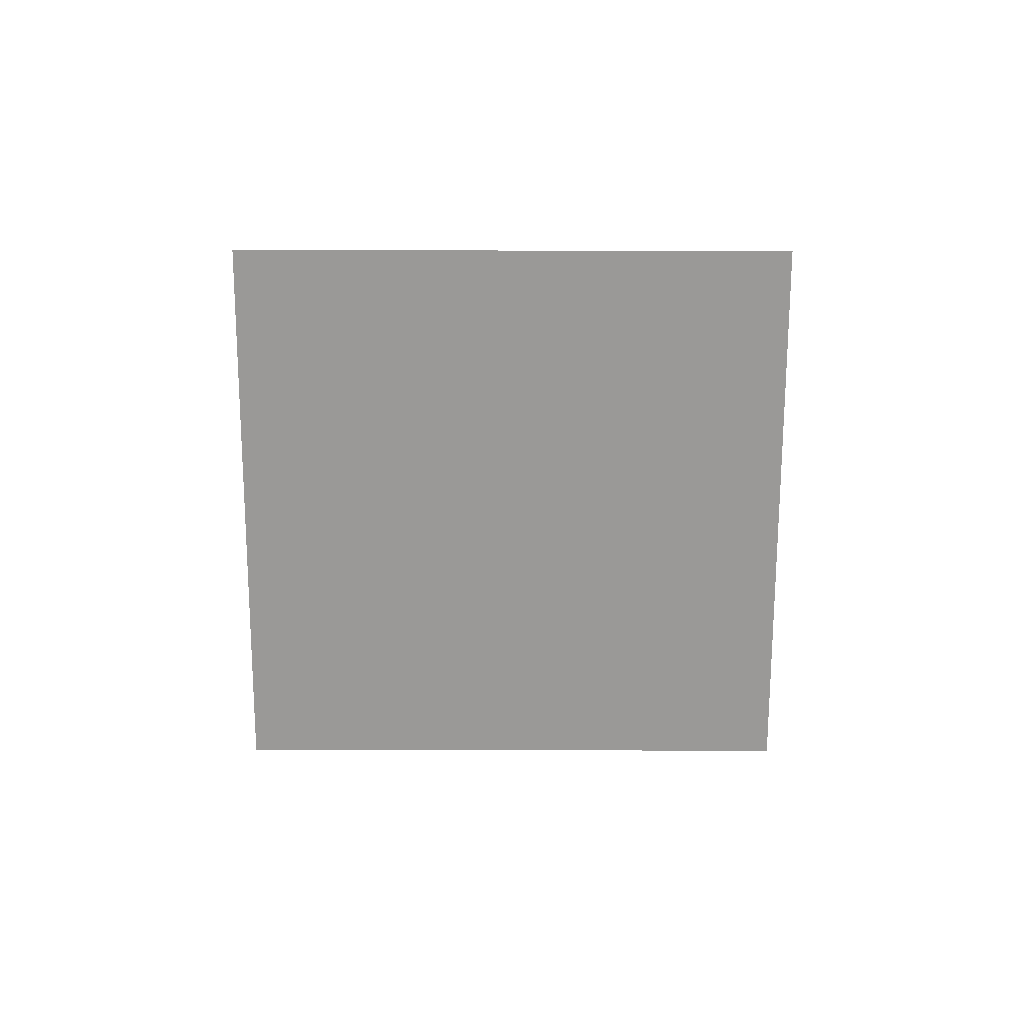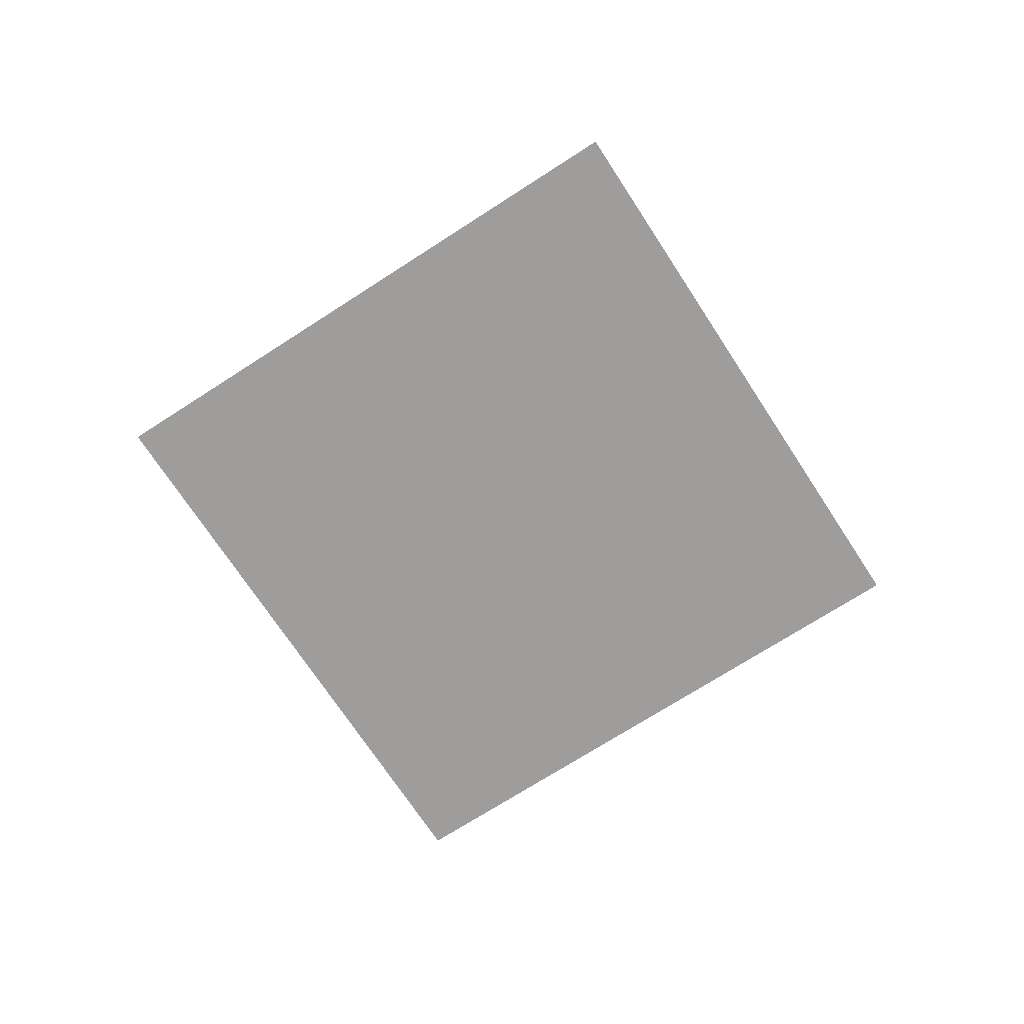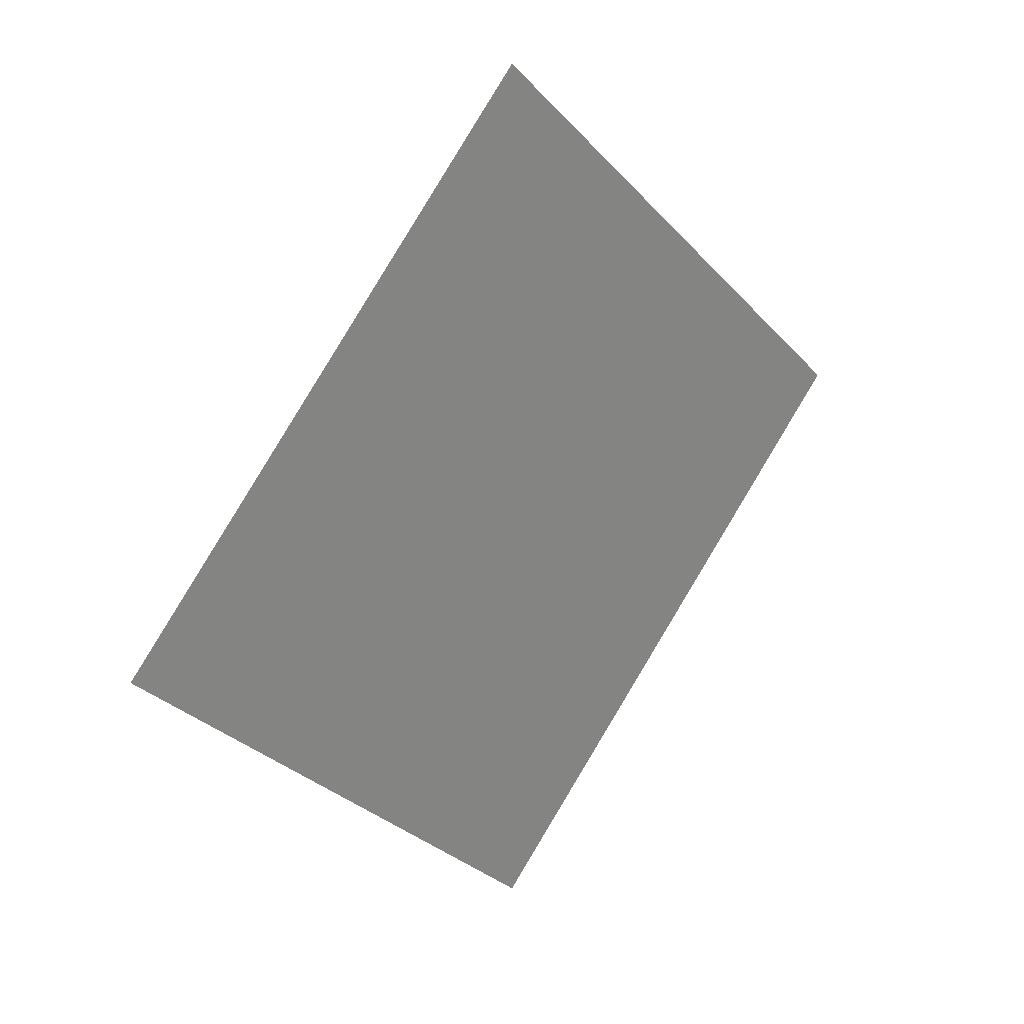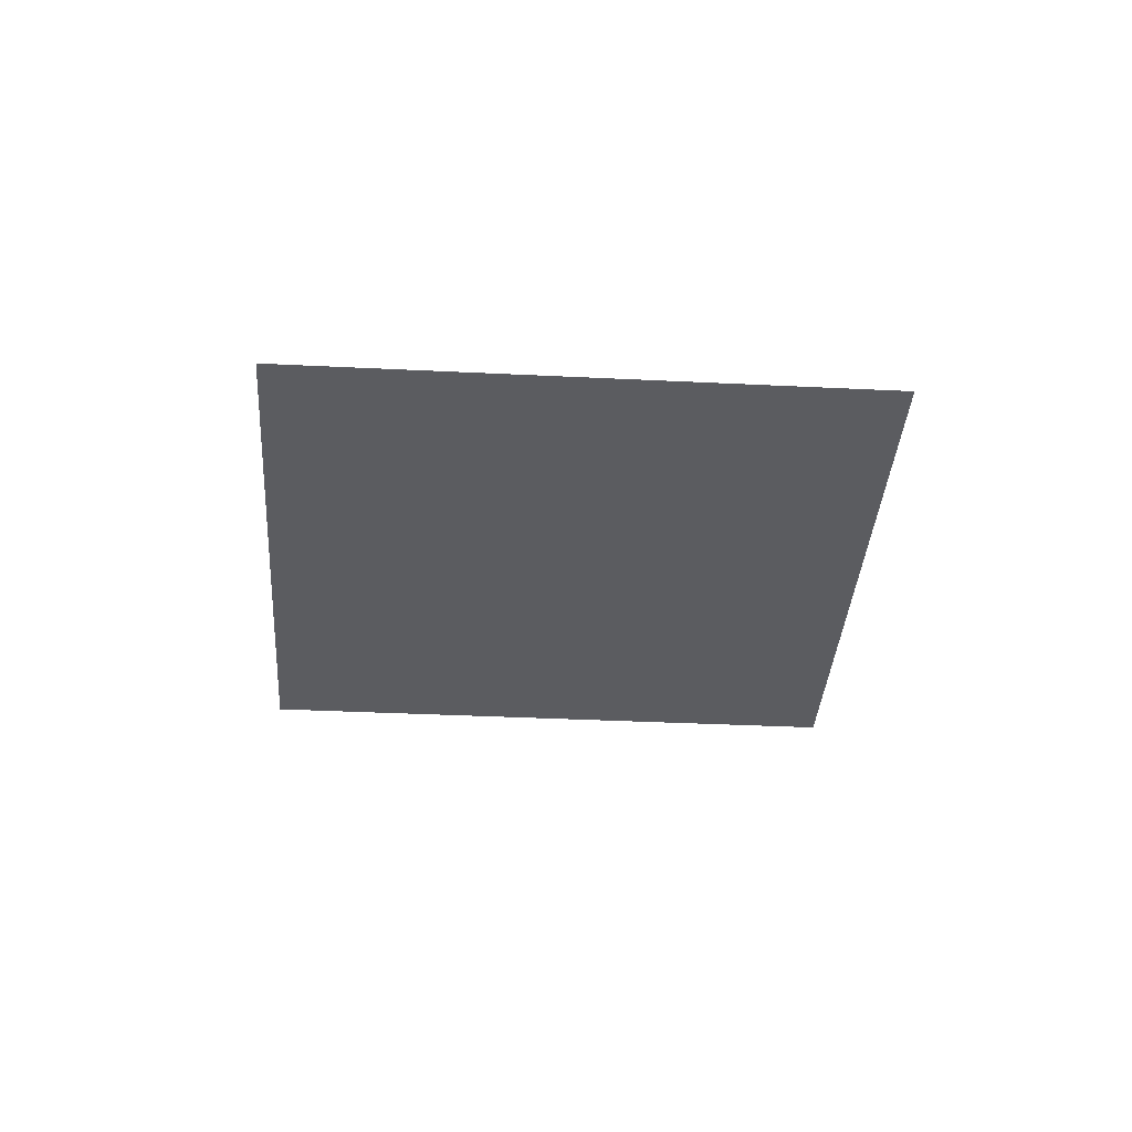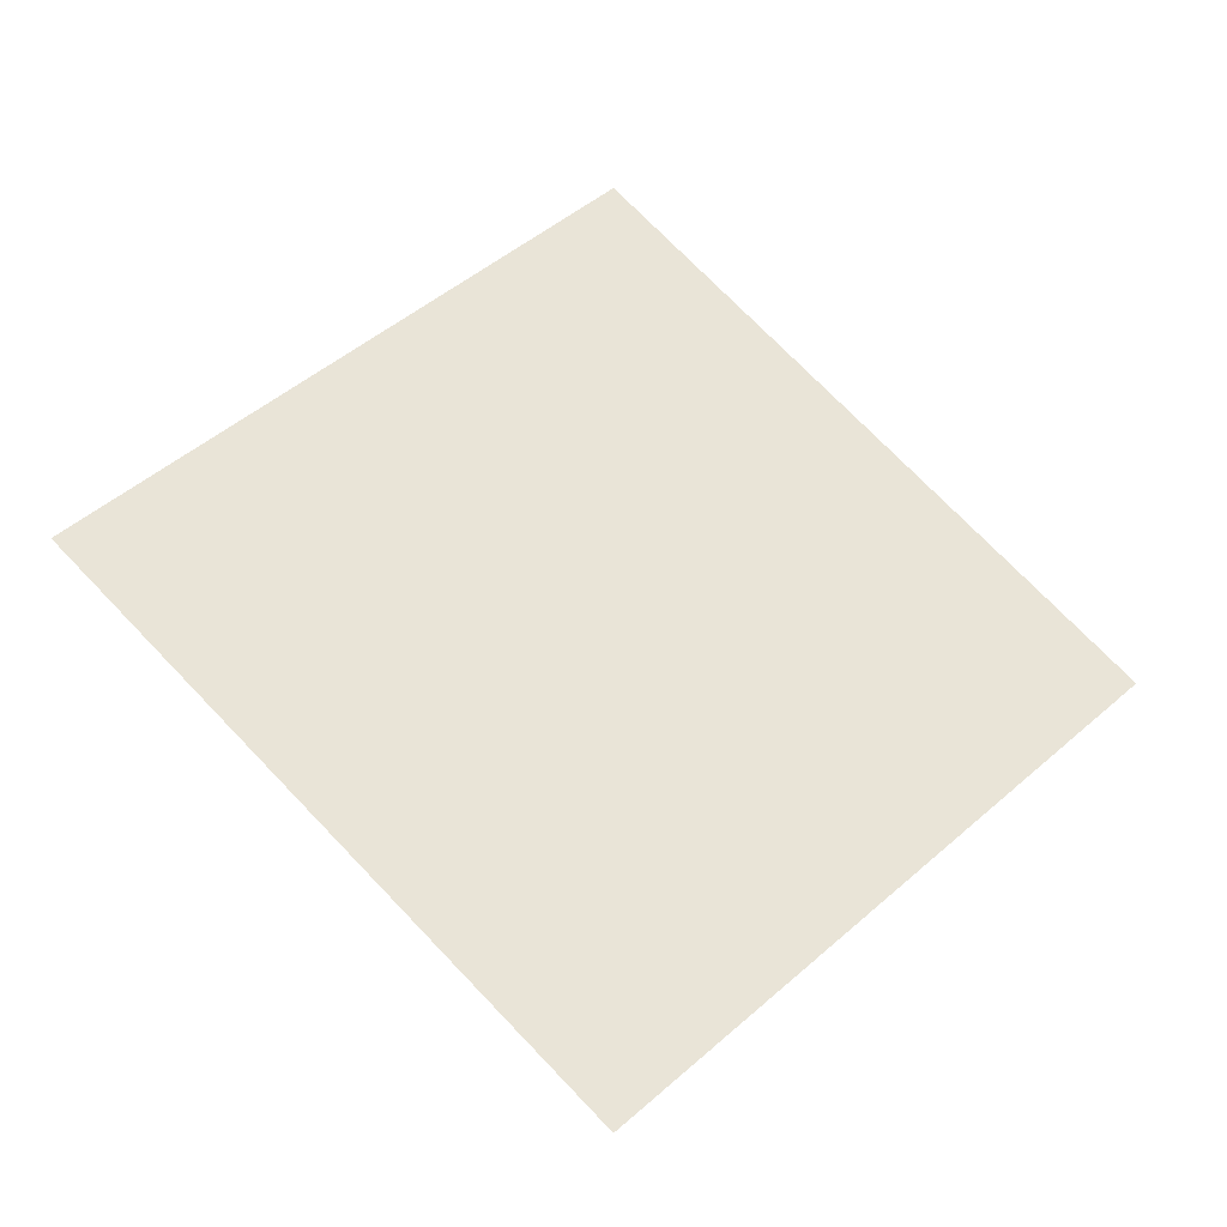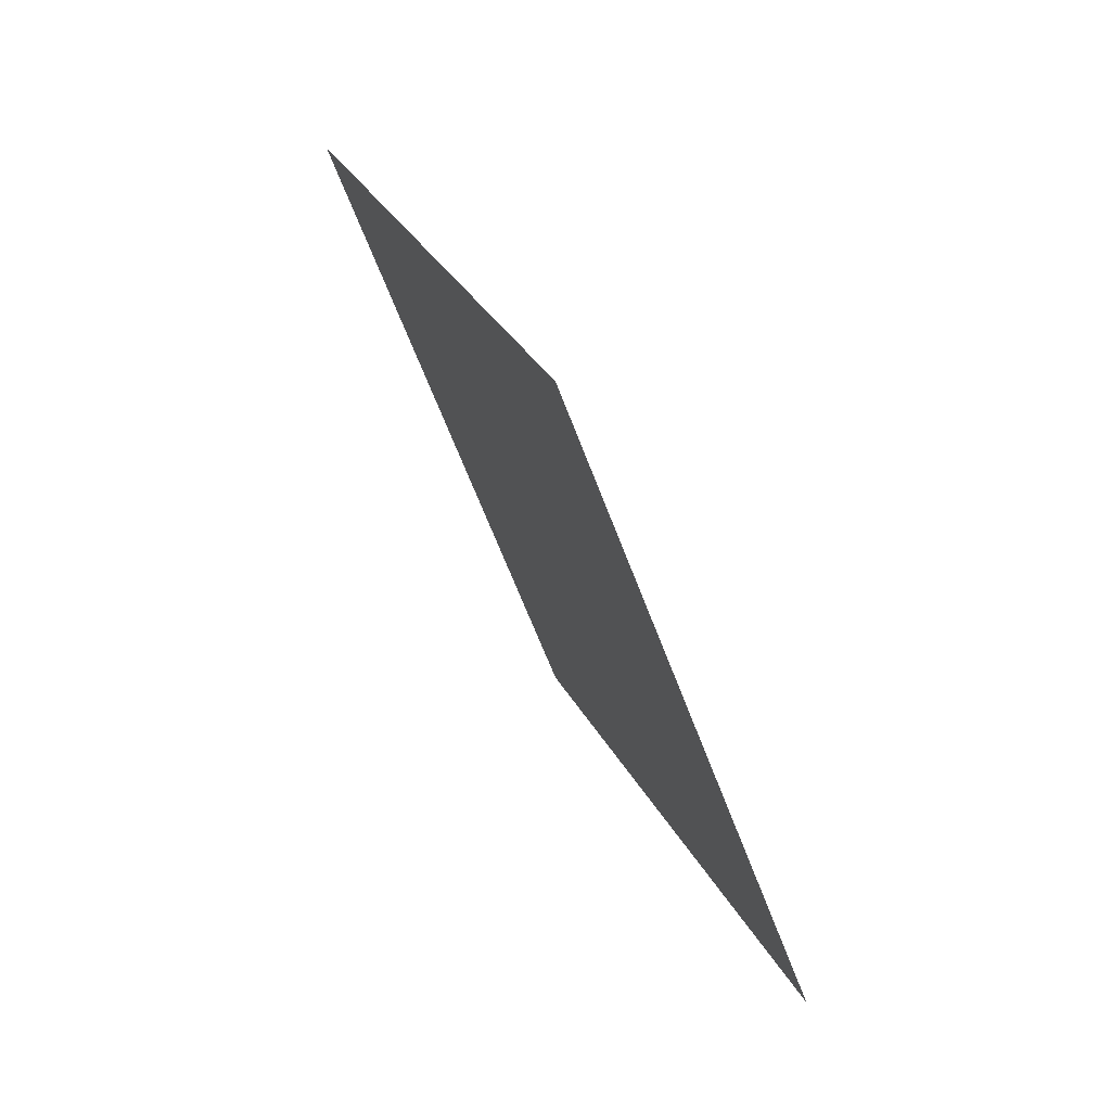
<metadata>
{"format":"obj","ext":"obj","renderer":"f3d","projection":"perspective","resolution":1024,"background":"white","views":[{"elev":-69.0,"azim":-45.1,"up":"+Y"},{"elev":-70.5,"azim":-102.0,"up":"+Y"},{"elev":28.5,"azim":136.8,"up":"+Z"},{"elev":-34.9,"azim":41.2,"up":"+Y"},{"elev":-33.0,"azim":166.2,"up":"+Z"},{"elev":73.5,"azim":-118.3,"up":"+Z"}]}
</metadata>
<code>
g Mesh1 Model
v -9.185e-17 0 0.5
v 3.062e-17 0 -0.5
v -0.5 0 -6.123e-17
f 1 2 3
v 0.5 0 -0
f 2 1 4

</code>
